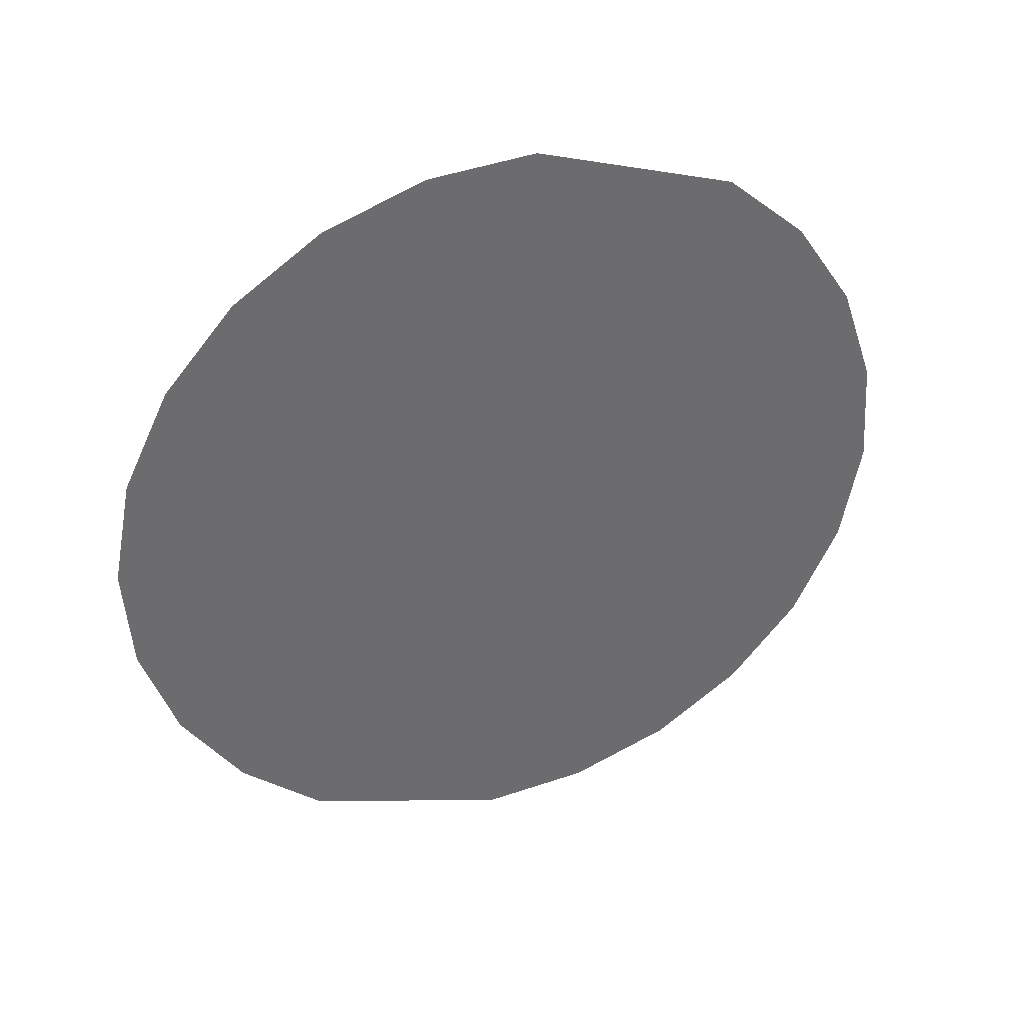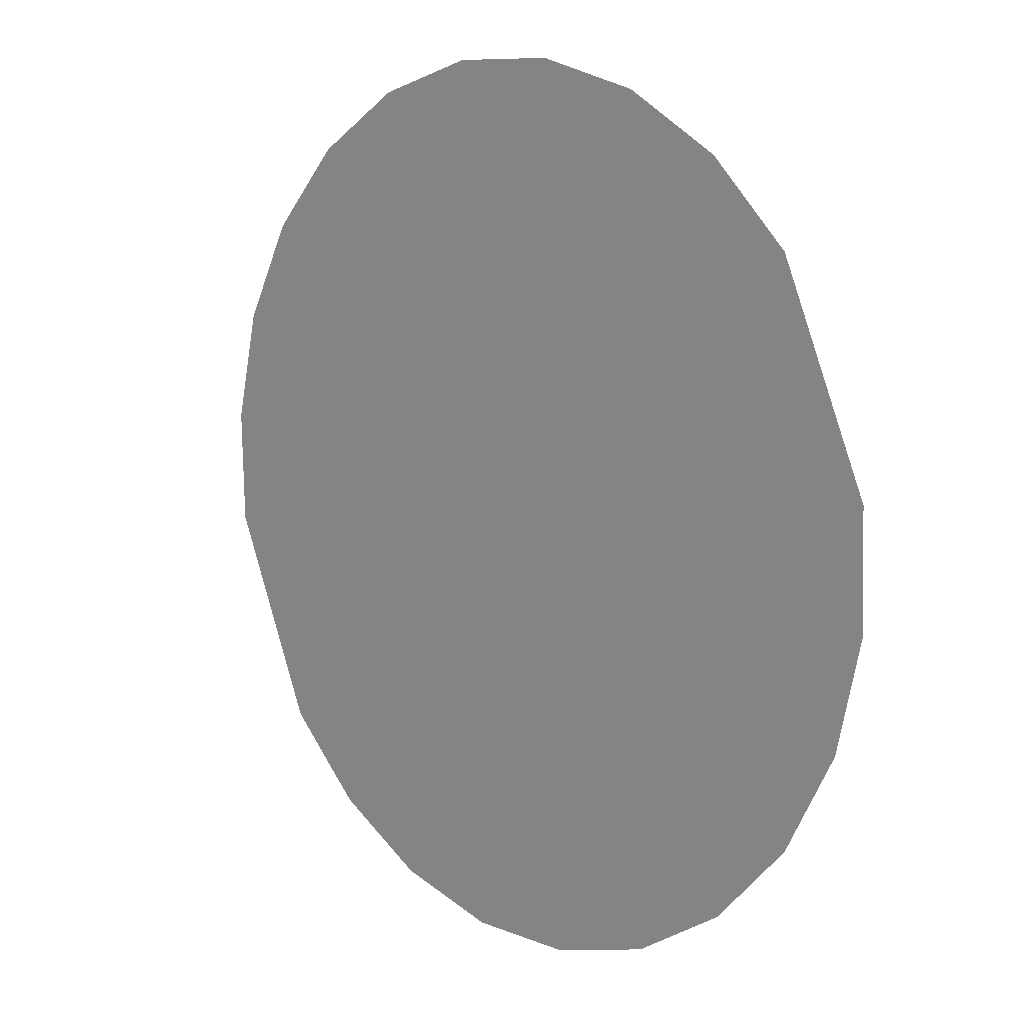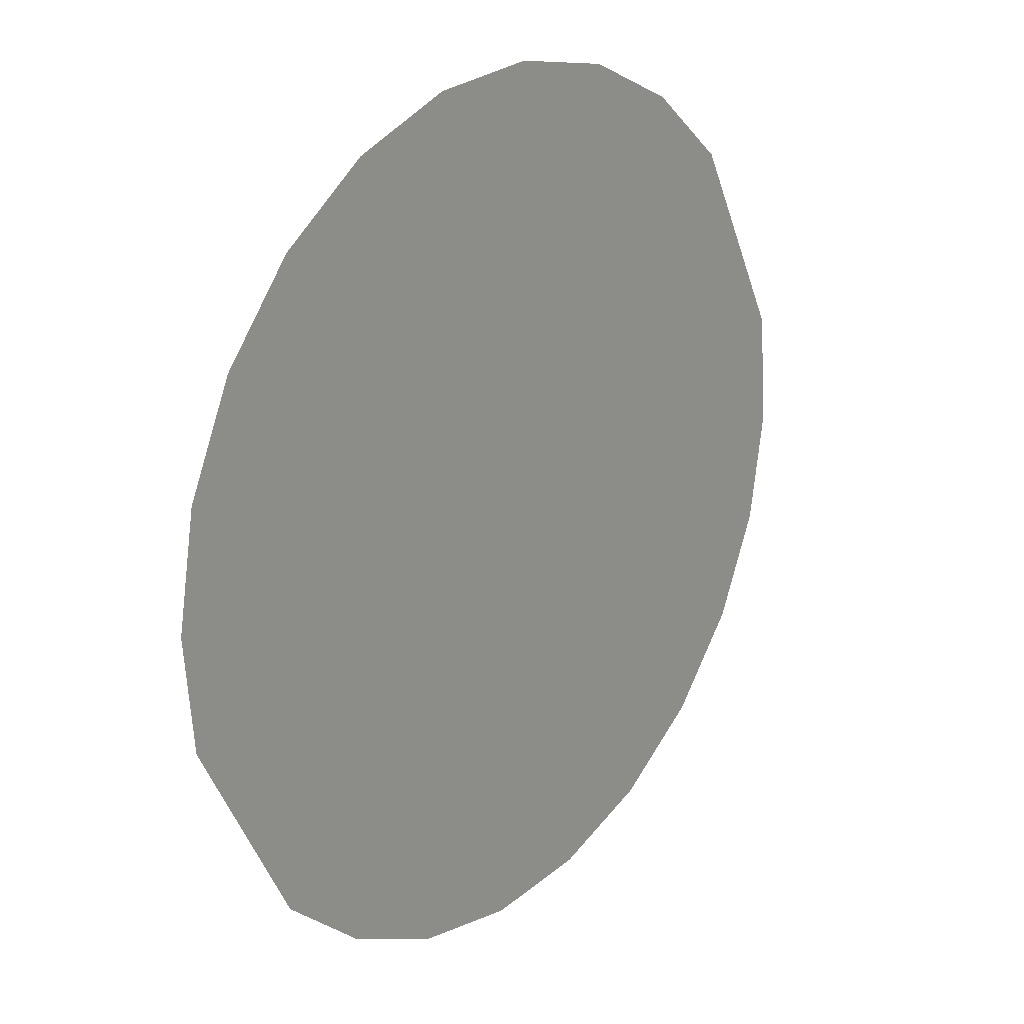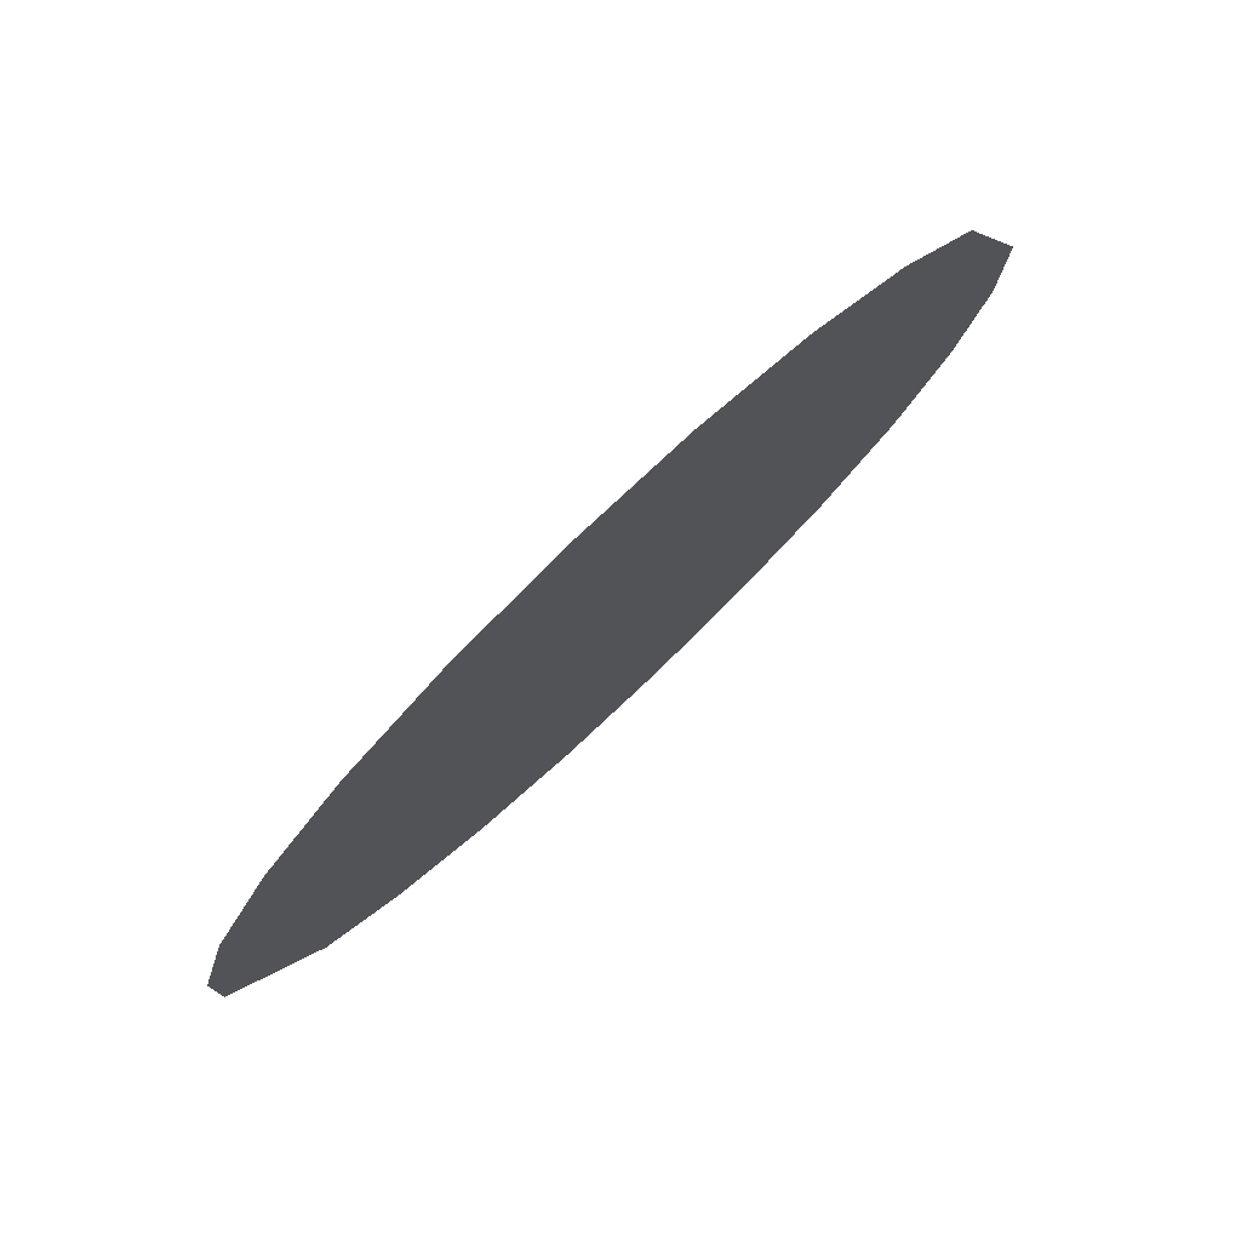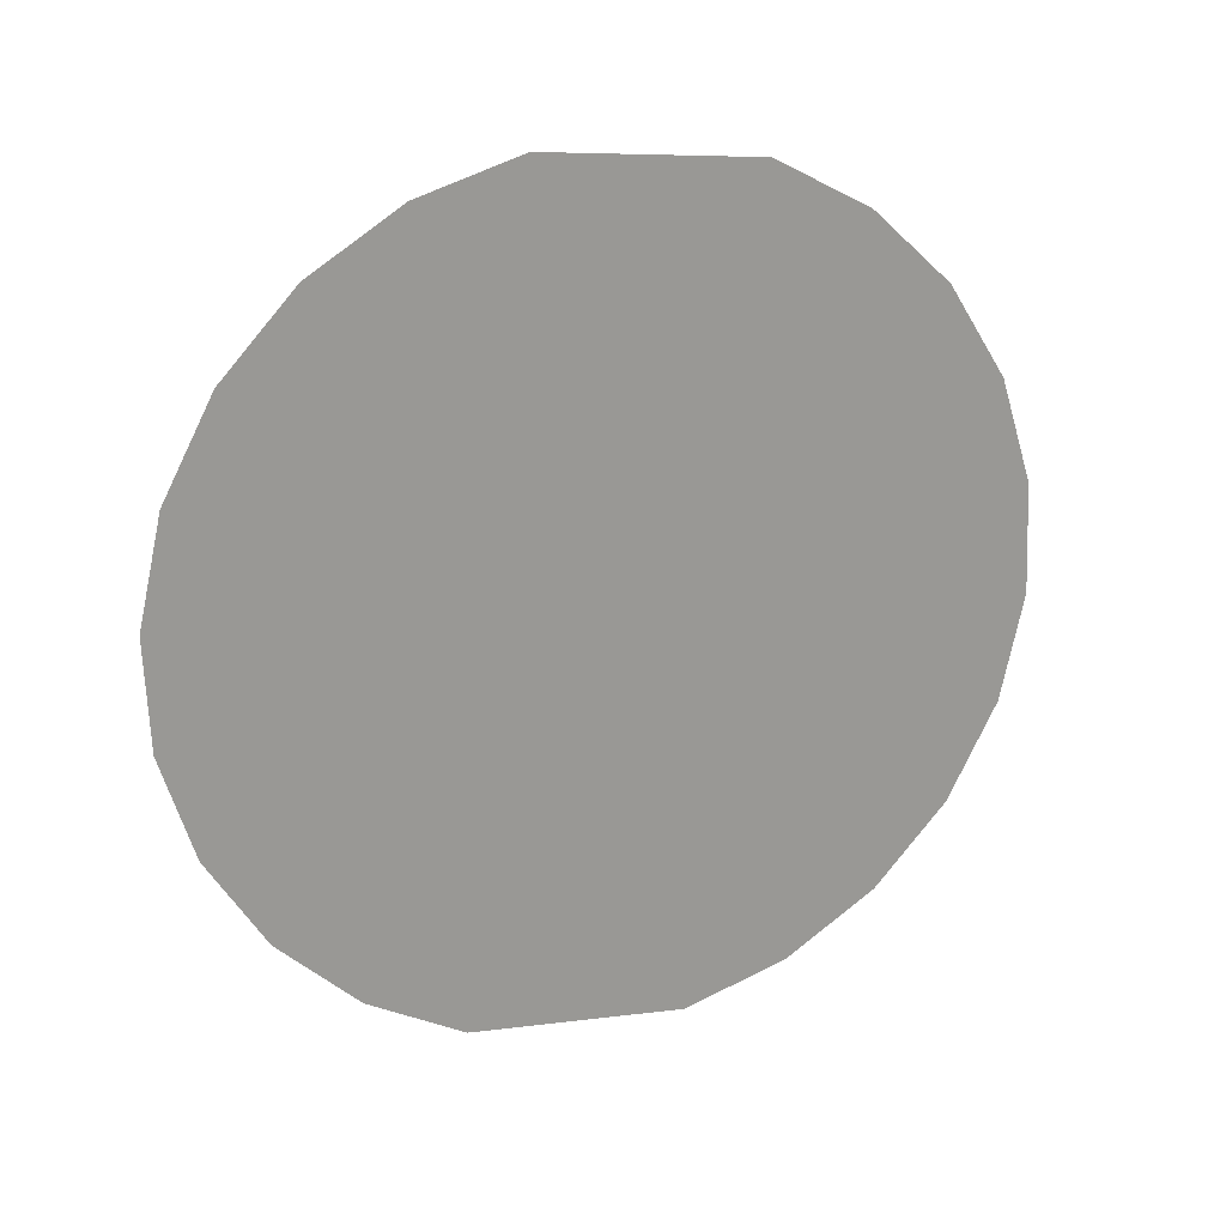
<metadata>
{"format":"obj","ext":"obj","renderer":"f3d","projection":"perspective","resolution":1024,"background":"white","views":[{"elev":-59.2,"azim":72.7,"up":"+Z"},{"elev":-20.1,"azim":51.4,"up":"+Y"},{"elev":55.5,"azim":124.3,"up":"+Y"},{"elev":-71.3,"azim":-132.8,"up":"+Y"},{"elev":-70.9,"azim":85.3,"up":"+Z"}]}
</metadata>
<code>
o mesh25/mesh25-geometry#mesh25-geometry
v 0.07014 -0.02805 0.705
v 0.0617 0.03175 0.728
v 0.0617 -0.04706 0.6977
v 0.07014 0.01274 0.7207
v 0.04829 0.04807 0.7342
v 0.04829 -0.06338 0.6915
v 0.0308 0.0606 0.739
v 0.0308 -0.07591 0.6866
v 0.01044 0.06847 0.7421
v 0.01044 -0.08378 0.6836
v -0.01141 -0.08647 0.6826
v -0.01141 0.07116 0.7431
v -0.03325 0.06847 0.7421
v -0.03325 -0.08378 0.6836
v -0.05362 0.0606 0.739
v -0.05362 -0.07591 0.6866
v -0.0711 0.04807 0.7342
v -0.0711 -0.06338 0.6915
v -0.08452 0.03175 0.728
v -0.08452 -0.04706 0.6977
v -0.09295 -0.02805 0.705
v -0.09295 0.01274 0.7207
f 1 2 3
f 2 1 4
f 3 2 1
f 4 1 2
f 5 3 2
f 2 3 5
f 3 5 6
f 6 5 3
f 7 6 5
f 5 6 7
f 6 7 8
f 8 7 6
f 9 8 7
f 7 8 9
f 8 9 10
f 10 9 8
f 9 11 10
f 10 11 9
f 11 9 12
f 12 9 11
f 13 11 12
f 12 11 13
f 11 13 14
f 14 13 11
f 15 14 13
f 13 14 15
f 14 15 16
f 16 15 14
f 17 16 15
f 15 16 17
f 16 17 18
f 18 17 16
f 19 18 17
f 17 18 19
f 18 19 20
f 20 19 18
f 19 21 20
f 20 21 19
f 21 19 22
f 22 19 21

</code>
